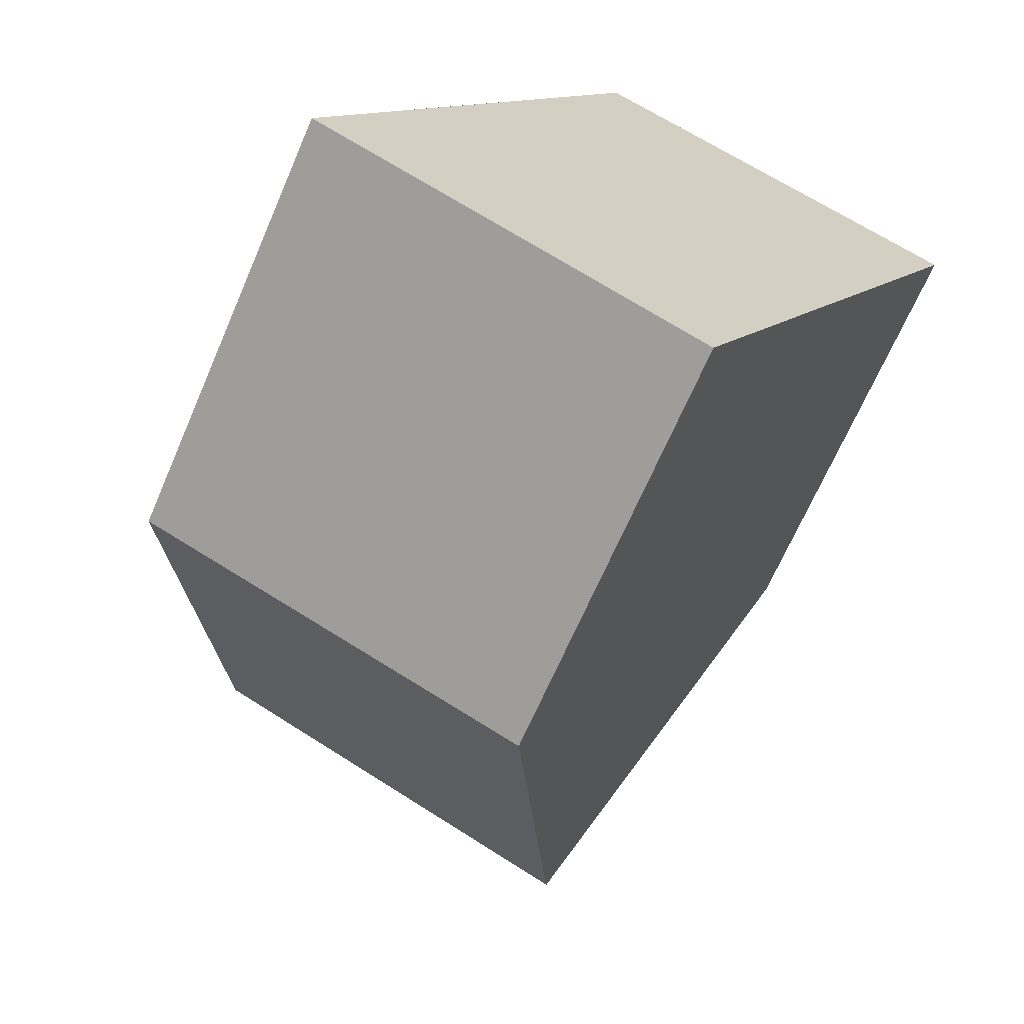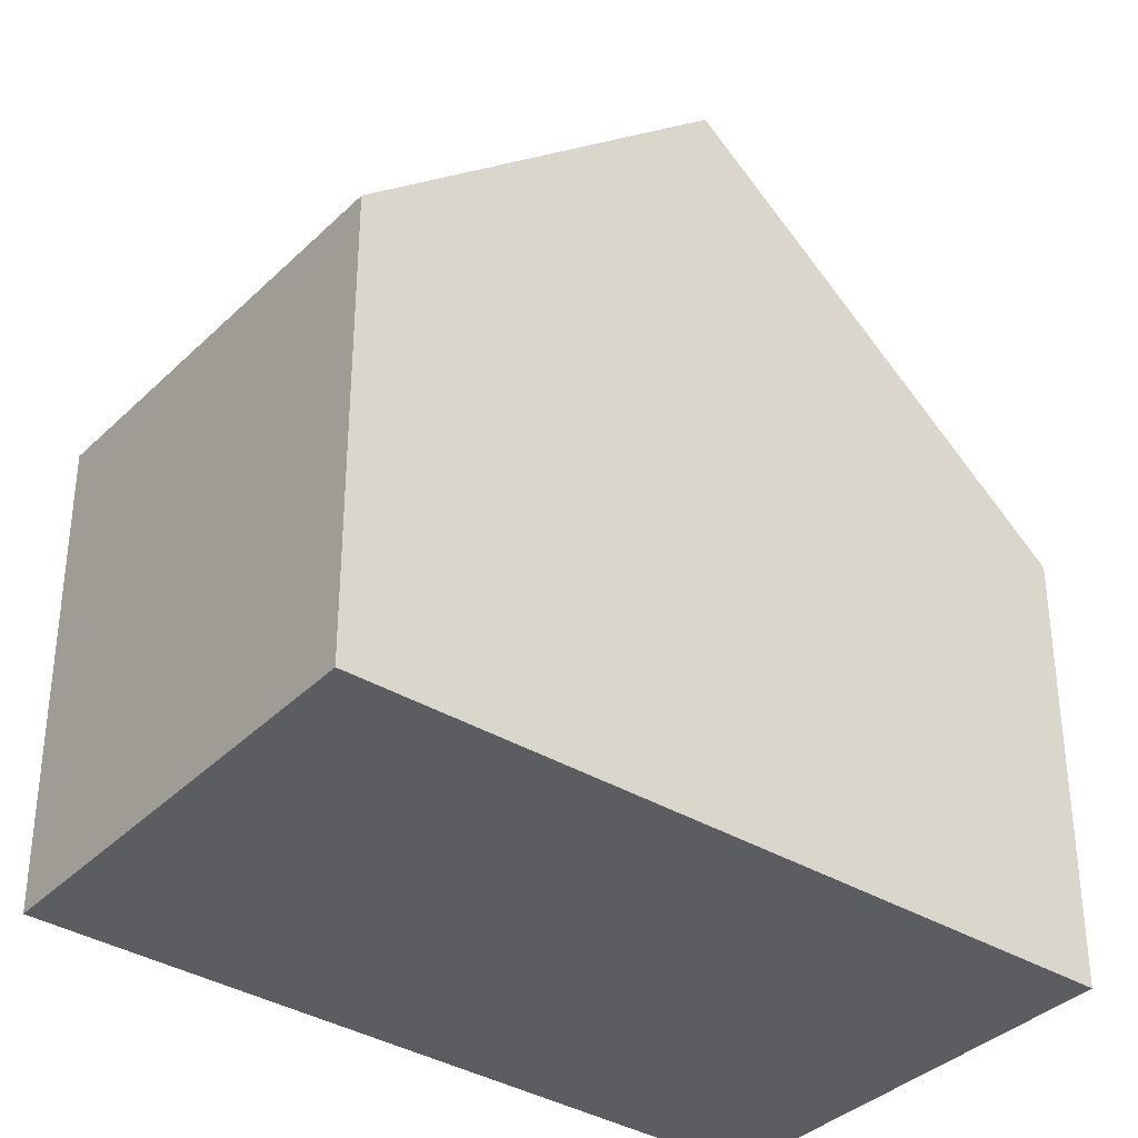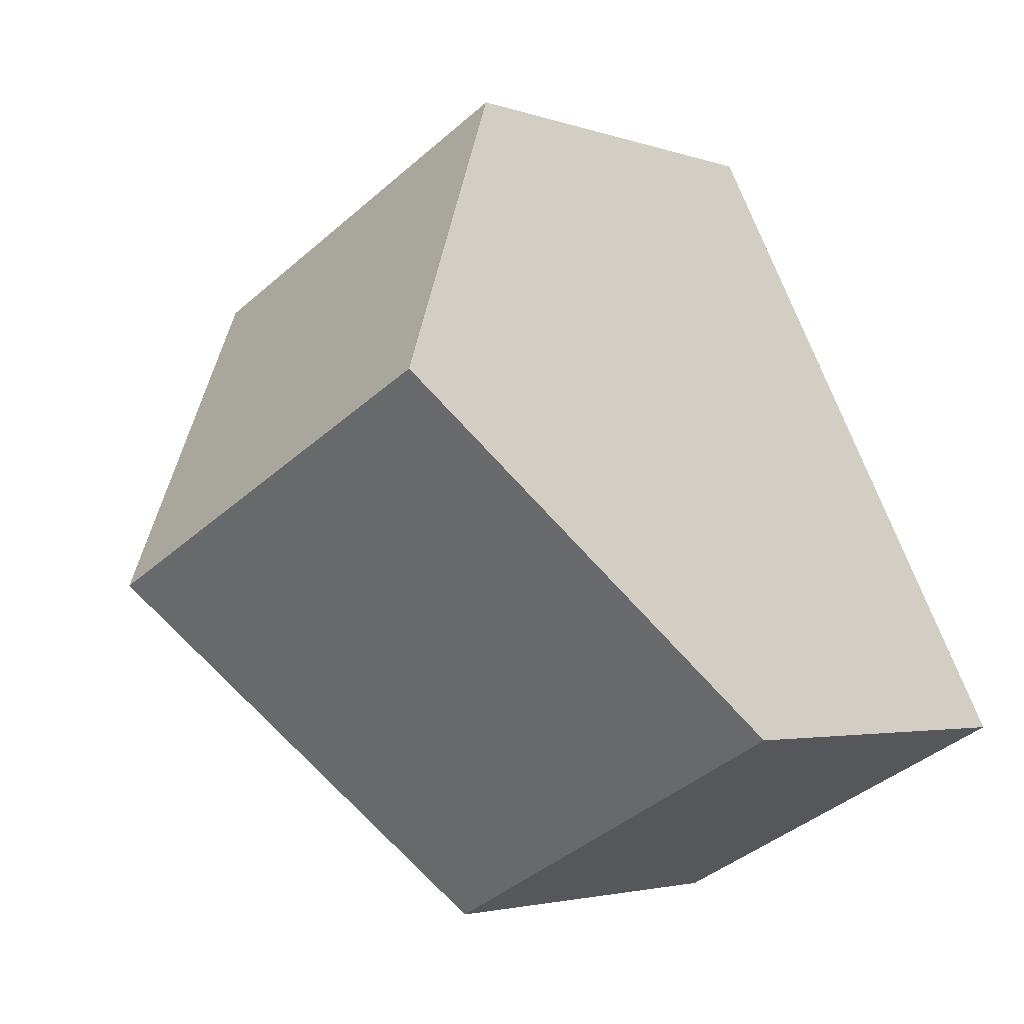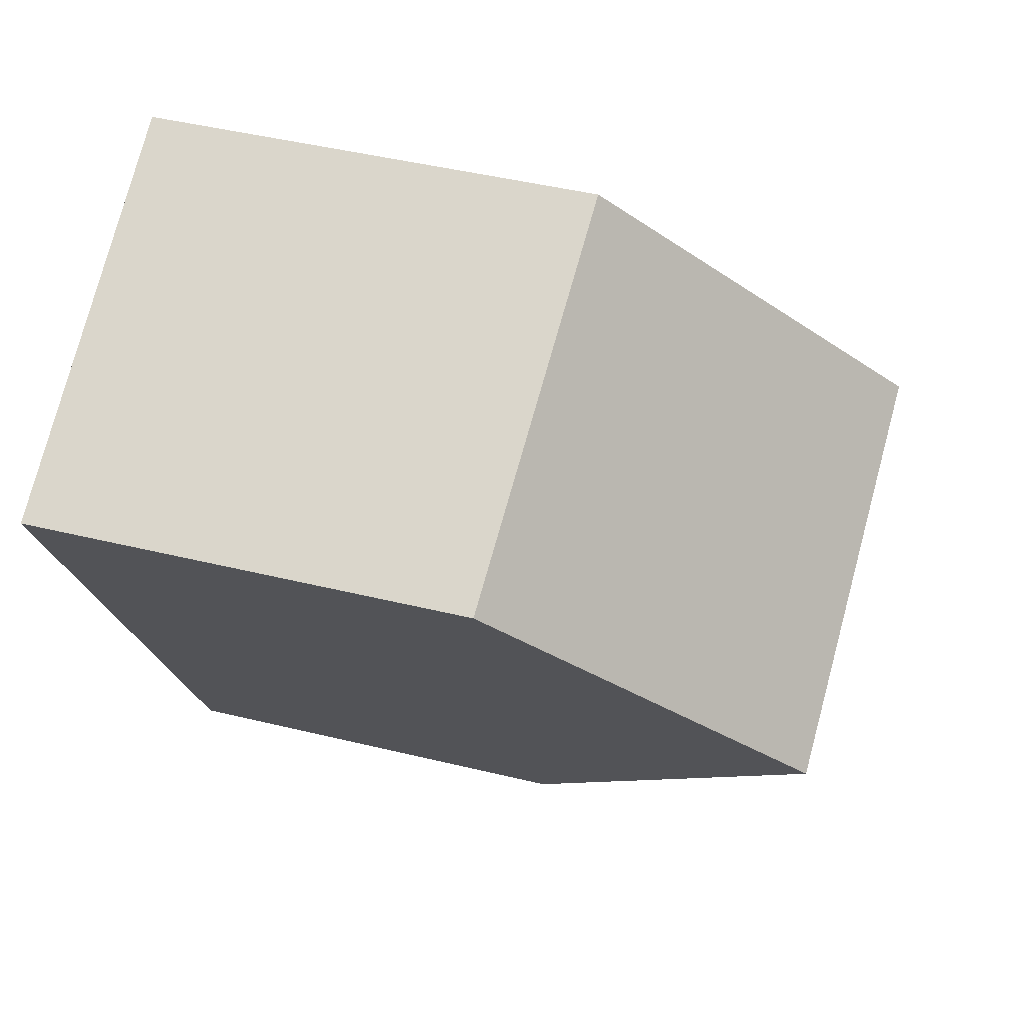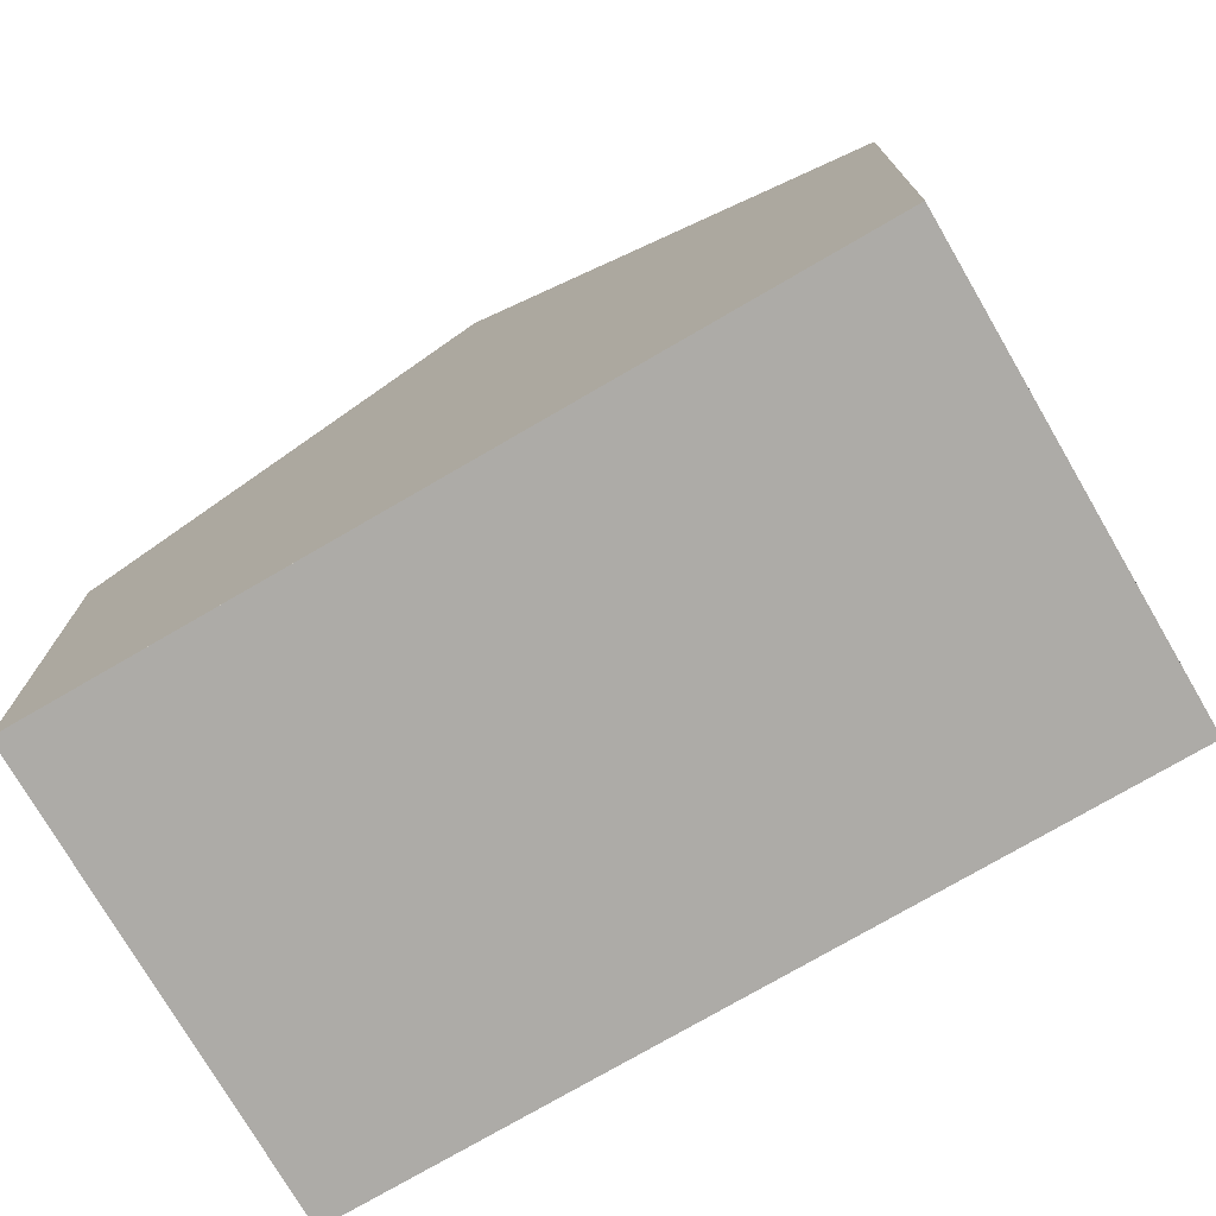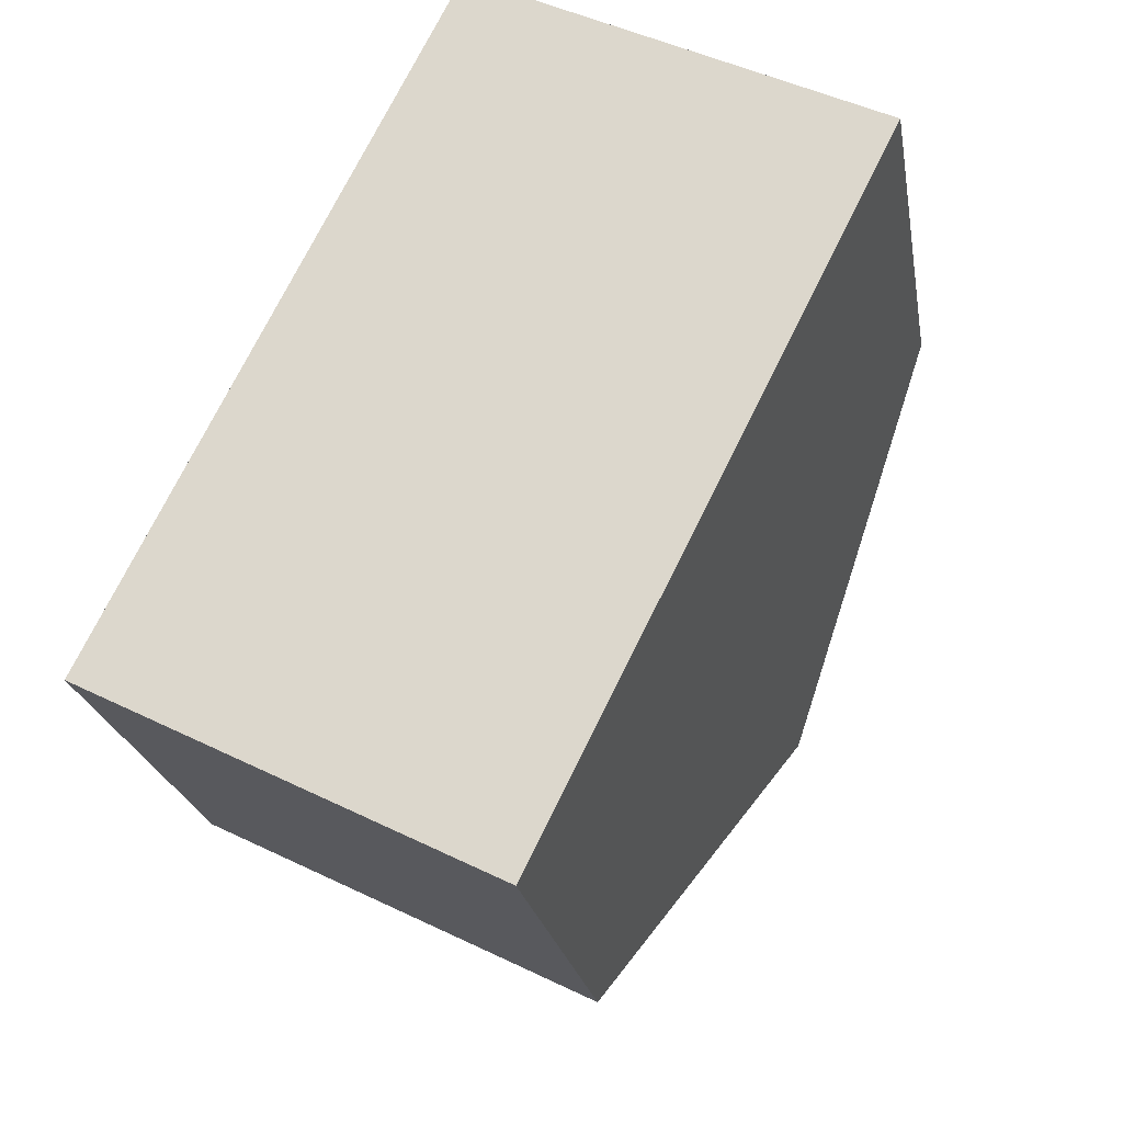
<metadata>
{"format":"obj","ext":"obj","renderer":"f3d","projection":"perspective","resolution":1024,"background":"white","views":[{"elev":-67.0,"azim":156.7,"up":"+Y"},{"elev":-36.1,"azim":-101.8,"up":"+Z"},{"elev":-2.9,"azim":39.4,"up":"+Y"},{"elev":46.0,"azim":-74.4,"up":"+Y"},{"elev":-76.4,"azim":-33.3,"up":"+Z"},{"elev":-22.0,"azim":-170.5,"up":"+Y"}]}
</metadata>
<code>
v -1854 -2314 2.297
v -1856 -2315 2.235
v -1857 -2311 2.332
v -1855 -2310 2.4
v -1855 -2312 3.982
v -1857 -2313 3.93
v -1854 -2314 2.296
v -1855 -2312 3.981
v -1857 -2313 3.93
v -1855 -2312 3.982
v -1855 -2312 3.981
v -1855 -2310 2.399
v -1855 -2310 2.445
v -1855 -2310 2.444
v -1857 -2311 2.377
v -1854 -2314 2.43
v -1854 -2314 2.431
v -1856 -2315 2.368
v -1854 -2314 2.296
v -1854 -2314 2.297
v -1854 -2314 4.441e-16
v -1854 -2314 -4.441e-16
v -1856 -2315 2.368
v -1856 -2315 2.235
v -1856 -2315 0
v -1856 -2315 0
v -1855 -2310 2.399
v -1857 -2311 2.332
v -1857 -2311 4.441e-16
v -1855 -2310 0
v -1855 -2310 2.445
v -1855 -2310 2.4
v -1855 -2310 -4.441e-16
v -1855 -2310 0
v -1854 -2314 2.431
v -1855 -2312 3.982
v -1855 -2312 4.441e-16
v -1854 -2314 0
v -1856 -2315 2.235
v -1854 -2314 2.296
v -1854 -2314 -4.441e-16
v -1856 -2315 0
v -1857 -2311 2.377
v -1857 -2313 3.93
v -1857 -2313 0
v -1857 -2311 0
v -1855 -2310 2.4
v -1855 -2310 2.399
v -1855 -2310 0
v -1855 -2310 -4.441e-16
v -1855 -2312 3.982
v -1855 -2310 2.445
v -1855 -2310 0
v -1855 -2312 4.441e-16
v -1857 -2311 2.332
v -1857 -2311 2.377
v -1857 -2311 0
v -1857 -2311 4.441e-16
v -1854 -2314 2.297
v -1854 -2314 2.431
v -1854 -2314 0
v -1854 -2314 4.441e-16
v -1857 -2313 3.93
v -1856 -2315 2.368
v -1856 -2315 0
v -1857 -2313 0
v -1857 -2311 0
v -1855 -2310 0
v -1854 -2314 0
v -1856 -2315 0
f 17 1 7 16
f 16 7 2 18
f 14 12 4 13
f 15 3 12 14
f 13 10 11 14
f 14 11 9 15
f 16 8 5 17
f 18 6 8 16
f 20 21 22 19
f 24 25 26 23
f 28 29 30 27
f 32 33 34 31
f 36 37 38 35
f 40 41 42 39
f 44 45 46 43
f 48 49 50 47
f 52 53 54 51
f 56 57 58 55
f 60 61 62 59
f 64 65 66 63
f 68 69 70 67

</code>
